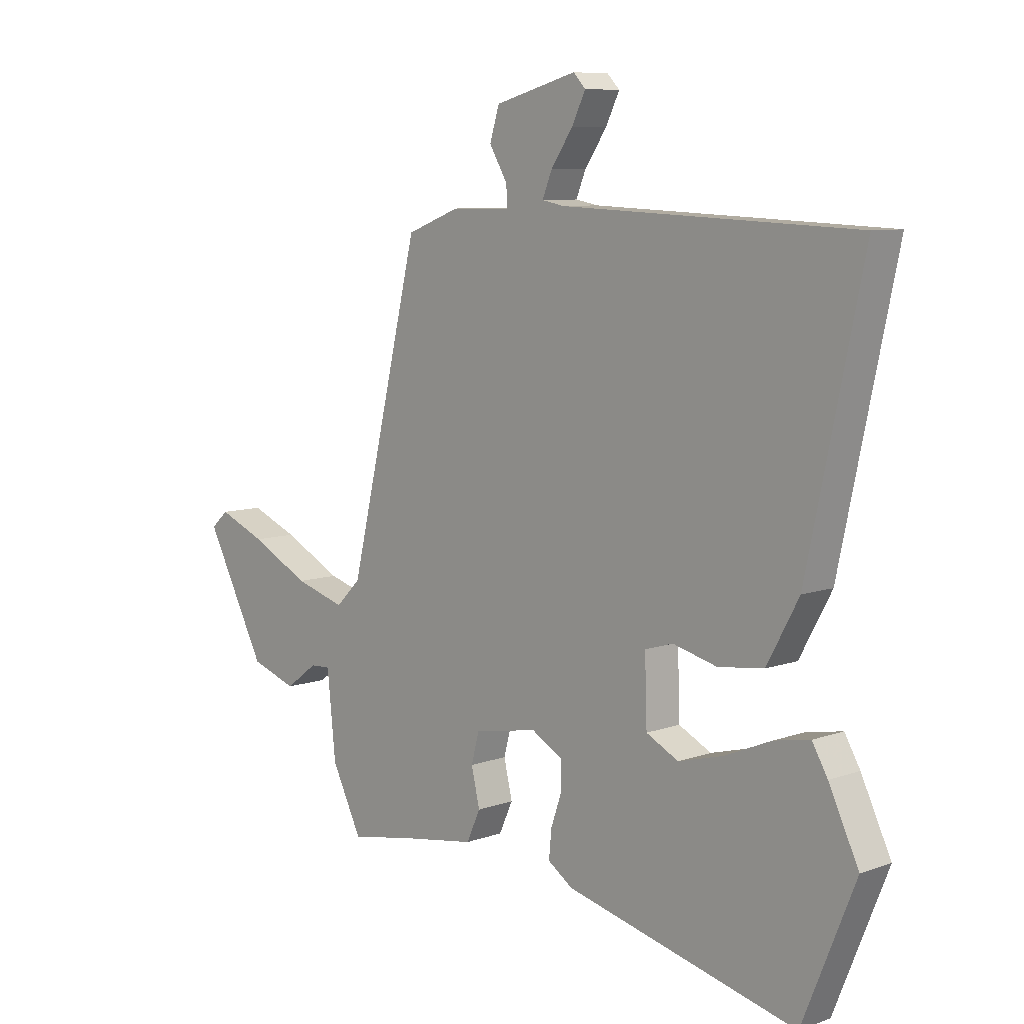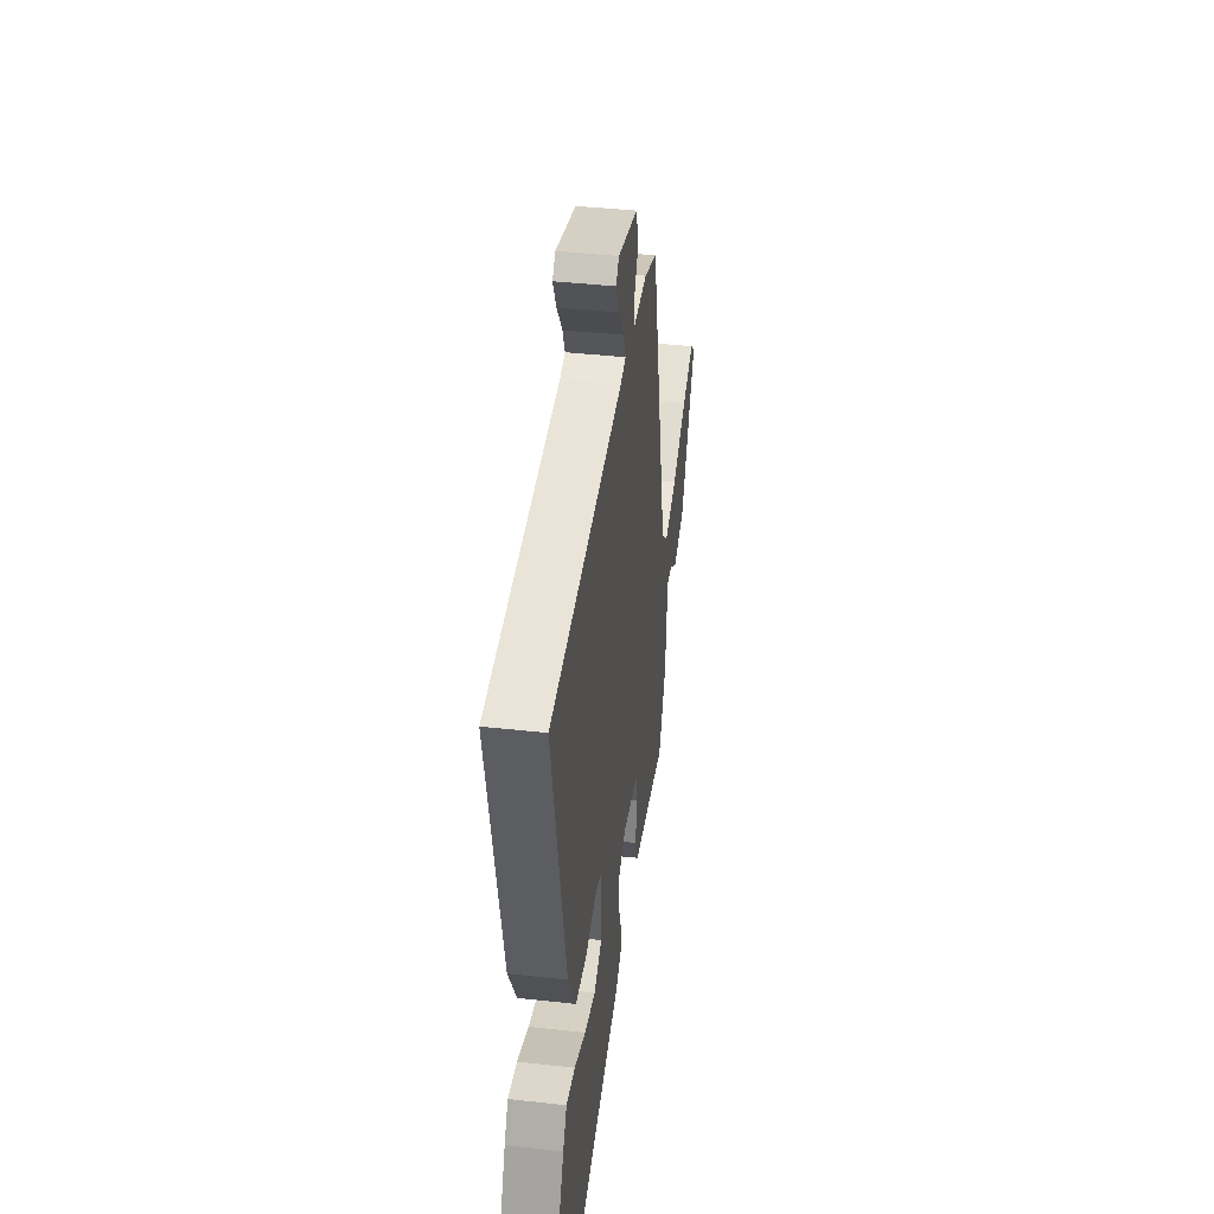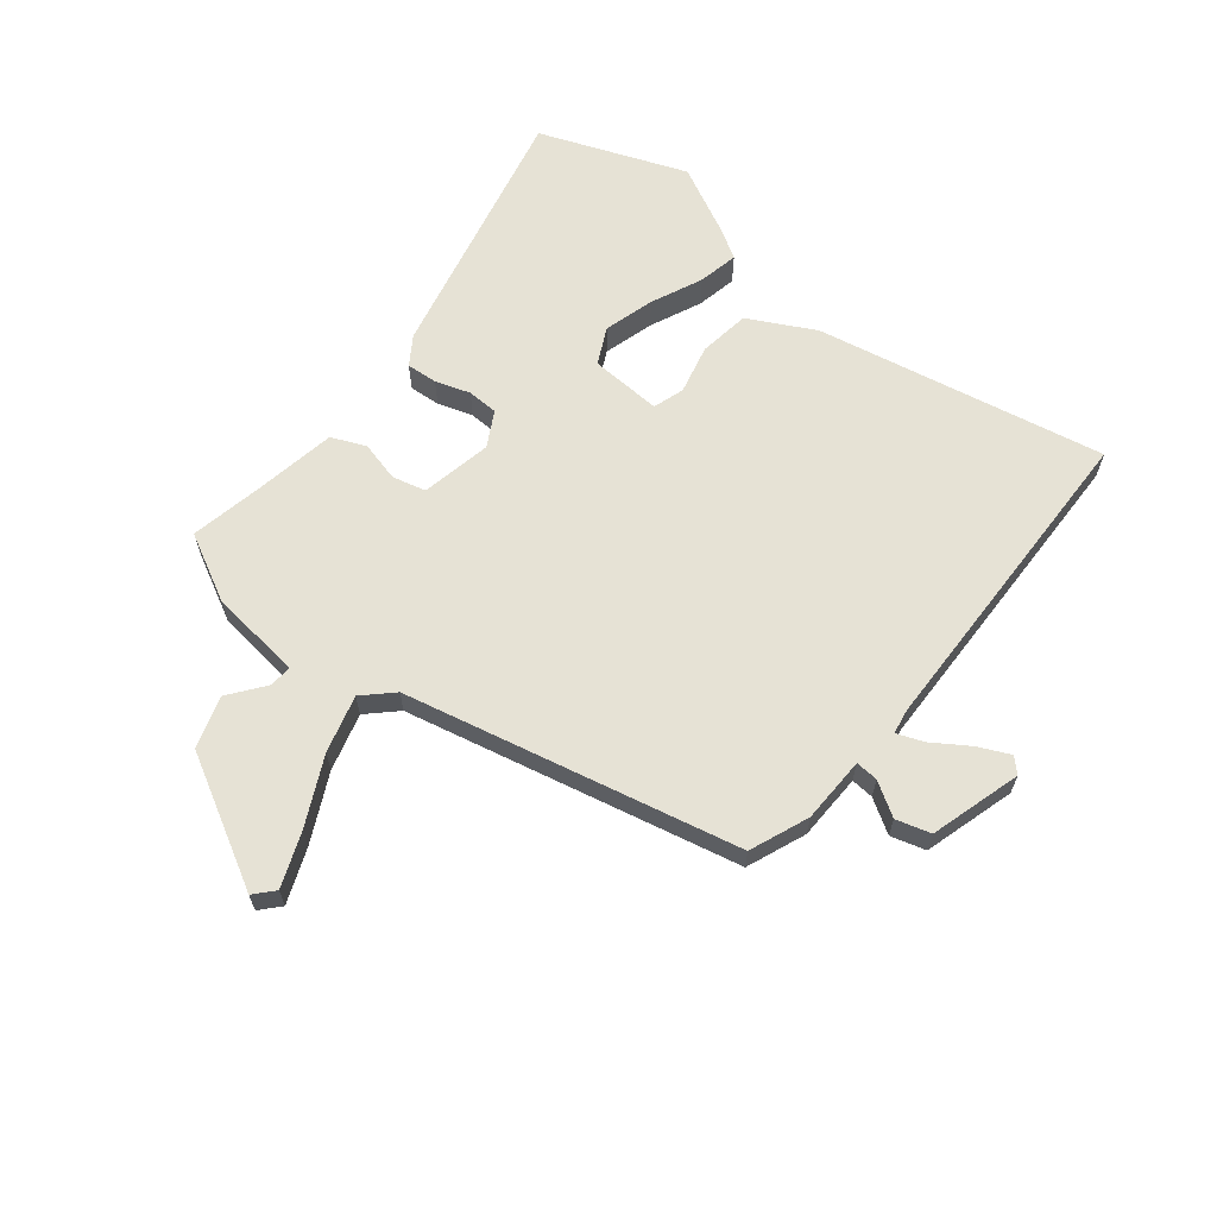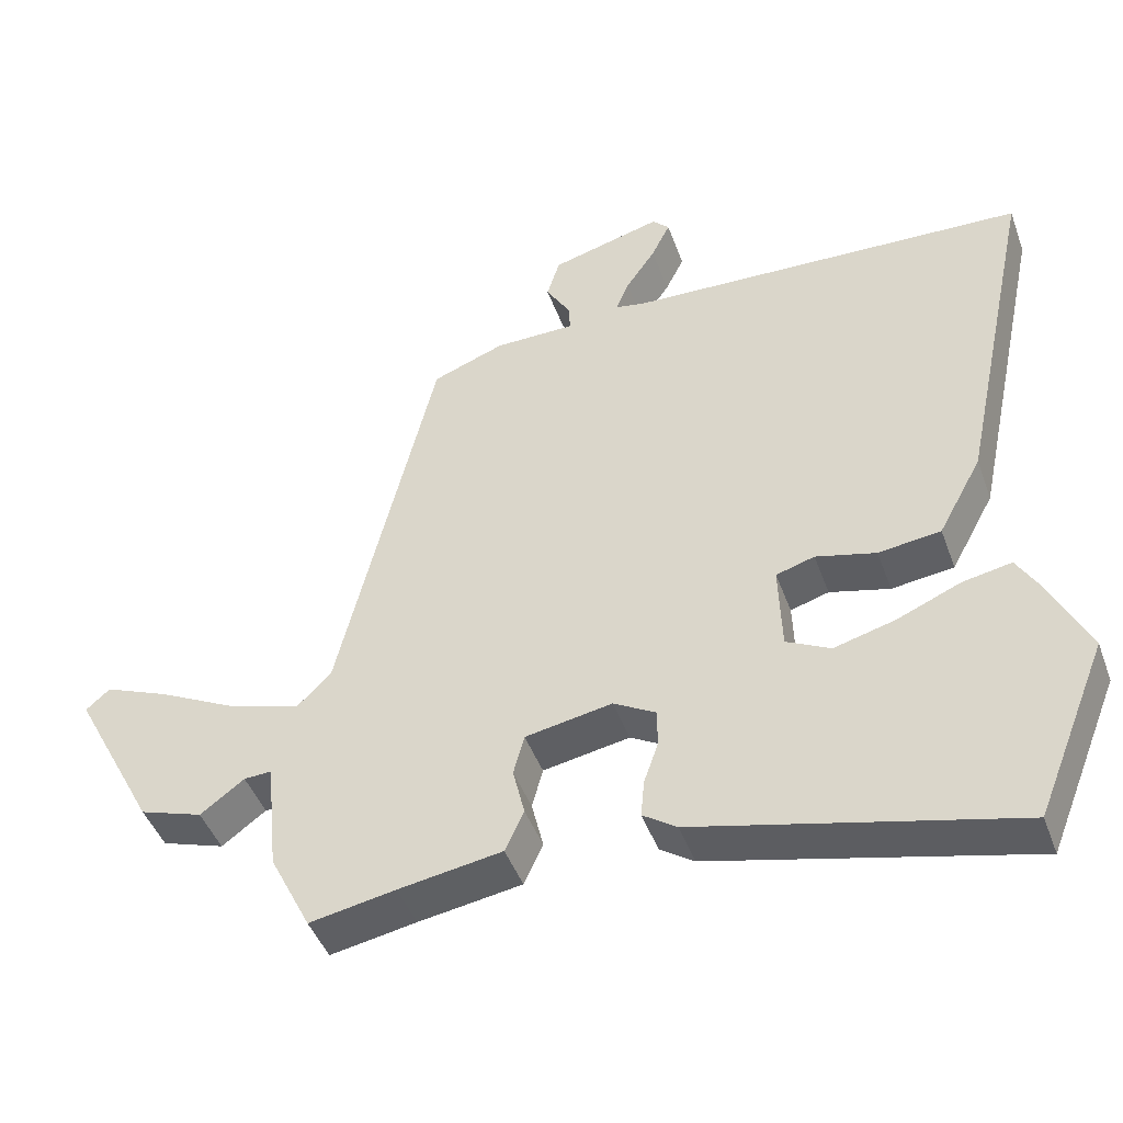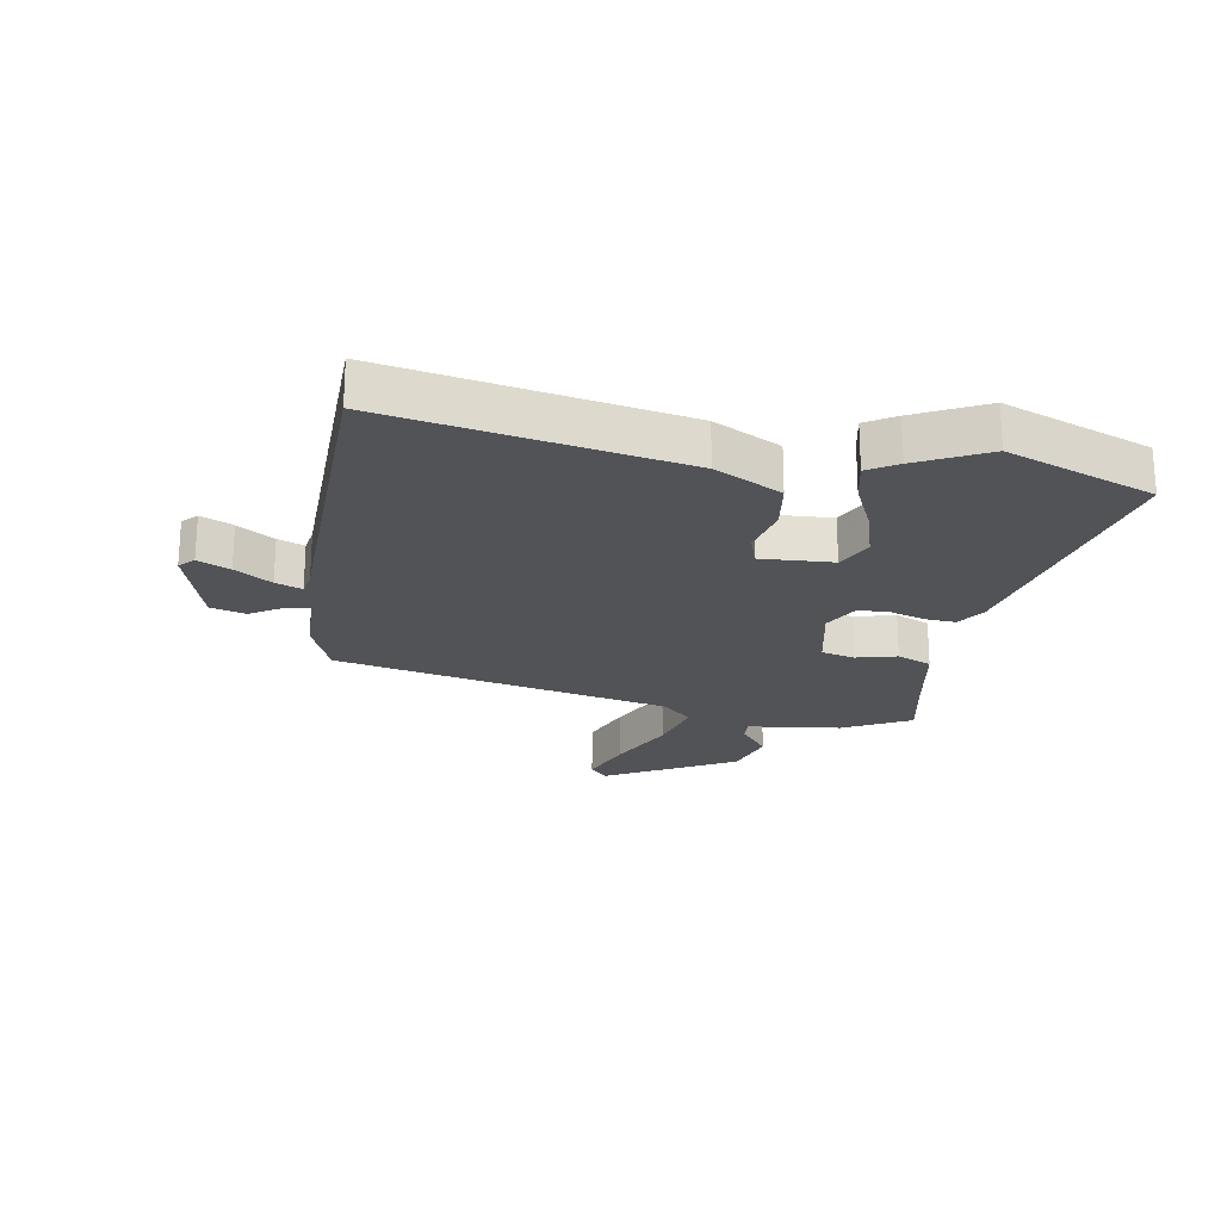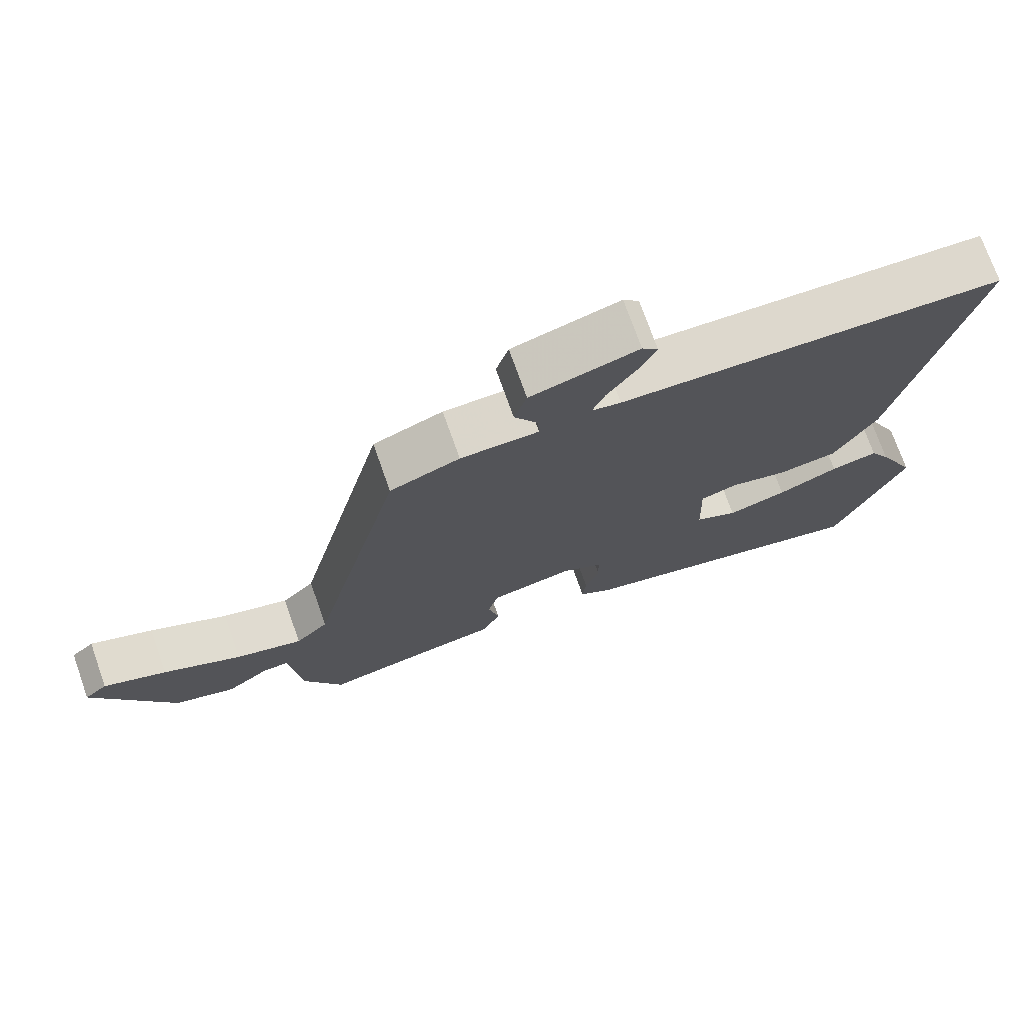
<metadata>
{"format":"obj","ext":"obj","renderer":"f3d","projection":"perspective","resolution":1024,"background":"white","views":[{"elev":8.3,"azim":45.9,"up":"+Z"},{"elev":41.2,"azim":97.7,"up":"+Z"},{"elev":64.0,"azim":-50.3,"up":"+Y"},{"elev":-45.2,"azim":19.5,"up":"+Z"},{"elev":-22.2,"azim":81.5,"up":"+Y"},{"elev":73.4,"azim":-19.5,"up":"+Z"}]}
</metadata>
<code>
v -0.315 0.07 0.499
v -0.215 0.07 0.537
v -0.103 0.07 0.538
v -0.105 0.07 0.576
v -0.139 0.07 0.633
v -0.121 0.07 0.691
v 0.033 0.07 0.733
v 0.056 0.07 0.709
v 0.03 0.07 0.656
v -0.011 0.07 0.596
v -0.029 0.07 0.552
v 0.013 0.07 0.544
v 0.566 0.07 0.521
v 0.462 0.07 0.035
v 0.402 0.07 -0.075
v 0.316 0.07 -0.086
v 0.233 0.07 -0.065
v 0.18 0.07 -0.081
v 0.184 0.07 -0.202
v 0.245 0.07 -0.233
v 0.33 0.07 -0.21
v 0.417 0.07 -0.173
v 0.485 0.07 -0.16
v 0.514 0.07 -0.21
v 0.57 0.07 -0.327
v 0.471 0.07 -0.571
v 0.034 0.07 -0.465
v -0.013 0.07 -0.433
v -0.008 0.07 -0.381
v 0.012 0.07 -0.323
v 0.011 0.07 -0.271
v -0.047 0.07 -0.238
v -0.167 0.07 -0.26
v -0.182 0.07 -0.316
v -0.166 0.07 -0.384
v -0.192 0.07 -0.441
v -0.335 0.07 -0.464
v -0.454 0.07 -0.486
v -0.511 0.07 -0.372
v -0.527 0.07 -0.215
v -0.565 0.07 -0.217
v -0.626 0.07 -0.262
v -0.713 0.07 -0.233
v -0.828 0.07 -0.014
v -0.795 0.07 0.015
v -0.705 0.07 -0.022
v -0.593 0.07 -0.079
v -0.497 0.07 -0.107
v -0.45 0.07 -0.06
v -0.315 0 0.499
v -0.215 0 0.537
v -0.103 0 0.538
v -0.105 0 0.576
v -0.139 0 0.633
v -0.121 0 0.691
v 0.033 0 0.733
v 0.056 0 0.709
v 0.03 0 0.656
v -0.011 0 0.596
v -0.029 0 0.552
v 0.013 0 0.544
v 0.566 0 0.521
v 0.462 0 0.035
v 0.402 0 -0.075
v 0.316 0 -0.086
v 0.233 0 -0.065
v 0.18 0 -0.081
v 0.184 0 -0.202
v 0.245 0 -0.233
v 0.33 0 -0.21
v 0.417 0 -0.173
v 0.485 0 -0.16
v 0.514 0 -0.21
v 0.57 0 -0.327
v 0.471 0 -0.571
v 0.034 0 -0.465
v -0.013 0 -0.433
v -0.008 0 -0.381
v 0.012 0 -0.323
v 0.011 0 -0.271
v -0.047 0 -0.238
v -0.167 0 -0.26
v -0.182 0 -0.316
v -0.166 0 -0.384
v -0.192 0 -0.441
v -0.335 0 -0.464
v -0.454 0 -0.486
v -0.511 0 -0.372
v -0.527 0 -0.215
v -0.565 0 -0.217
v -0.626 0 -0.262
v -0.713 0 -0.233
v -0.828 0 -0.014
v -0.795 0 0.015
v -0.705 0 -0.022
v -0.593 0 -0.079
v -0.497 0 -0.107
v -0.45 0 -0.06
f 44 45 46 47
f 44 47 48
f 41 42 43 44
f 40 41 44 48
f 37 38 39 40
f 37 40 48 49
f 34 35 36 37
f 33 34 37 49
f 27 28 29 30
f 27 30 31
f 26 27 31
f 25 26 31
f 21 22 23 24
f 20 21 24 25
f 14 15 16 17
f 12 13 14 17
f 11 12 17 18
f 7 8 9 10
f 7 10 11
f 4 5 6 7
f 3 4 7 11
f 49 1 2 3
f 32 33 49 3
f 20 25 31 32
f 19 20 32
f 18 19 32
f 3 11 18 32
f 96 95 94 93
f 97 96 93
f 93 92 91 90
f 97 93 90 89
f 89 88 87 86
f 98 97 89 86
f 86 85 84 83
f 98 86 83 82
f 79 78 77 76
f 80 79 76
f 80 76 75
f 80 75 74
f 73 72 71 70
f 74 73 70 69
f 66 65 64 63
f 66 63 62 61
f 67 66 61 60
f 59 58 57 56
f 60 59 56
f 56 55 54 53
f 60 56 53 52
f 52 51 50 98
f 52 98 82 81
f 81 80 74 69
f 81 69 68
f 81 68 67
f 81 67 60 52
f 1 50 51 2
f 2 51 52 3
f 3 52 53 4
f 4 53 54 5
f 5 54 55 6
f 6 55 56 7
f 7 56 57 8
f 8 57 58 9
f 9 58 59 10
f 10 59 60 11
f 11 60 61 12
f 12 61 62 13
f 13 62 63 14
f 14 63 64 15
f 15 64 65 16
f 16 65 66 17
f 17 66 67 18
f 18 67 68 19
f 19 68 69 20
f 20 69 70 21
f 21 70 71 22
f 22 71 72 23
f 23 72 73 24
f 24 73 74 25
f 25 74 75 26
f 26 75 76 27
f 27 76 77 28
f 28 77 78 29
f 29 78 79 30
f 30 79 80 31
f 31 80 81 32
f 32 81 82 33
f 33 82 83 34
f 34 83 84 35
f 35 84 85 36
f 36 85 86 37
f 37 86 87 38
f 38 87 88 39
f 39 88 89 40
f 40 89 90 41
f 41 90 91 42
f 42 91 92 43
f 43 92 93 44
f 44 93 94 45
f 45 94 95 46
f 46 95 96 47
f 47 96 97 48
f 48 97 98 49
f 49 98 50 1

</code>
